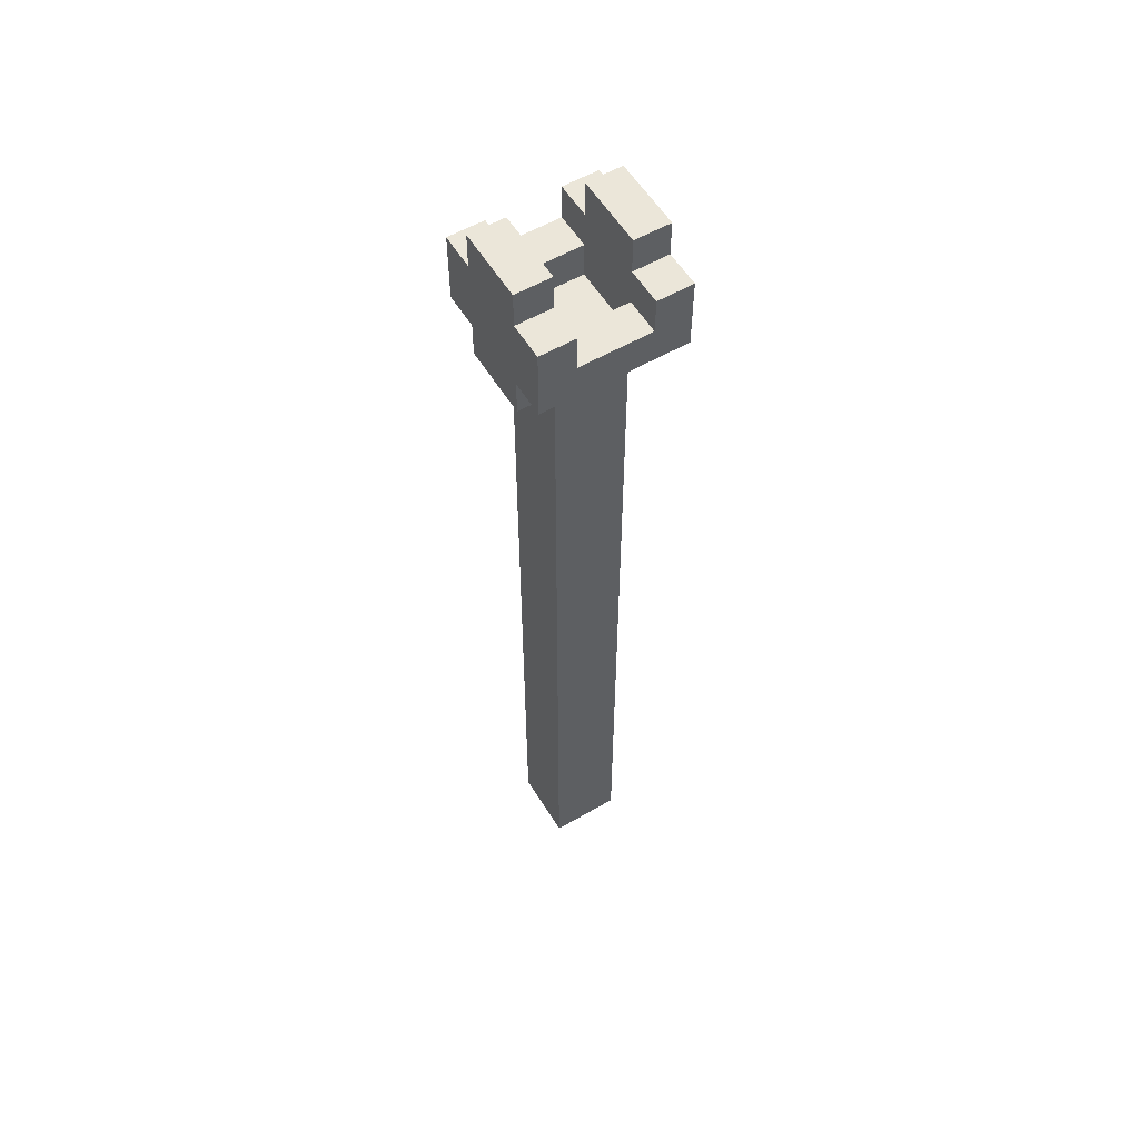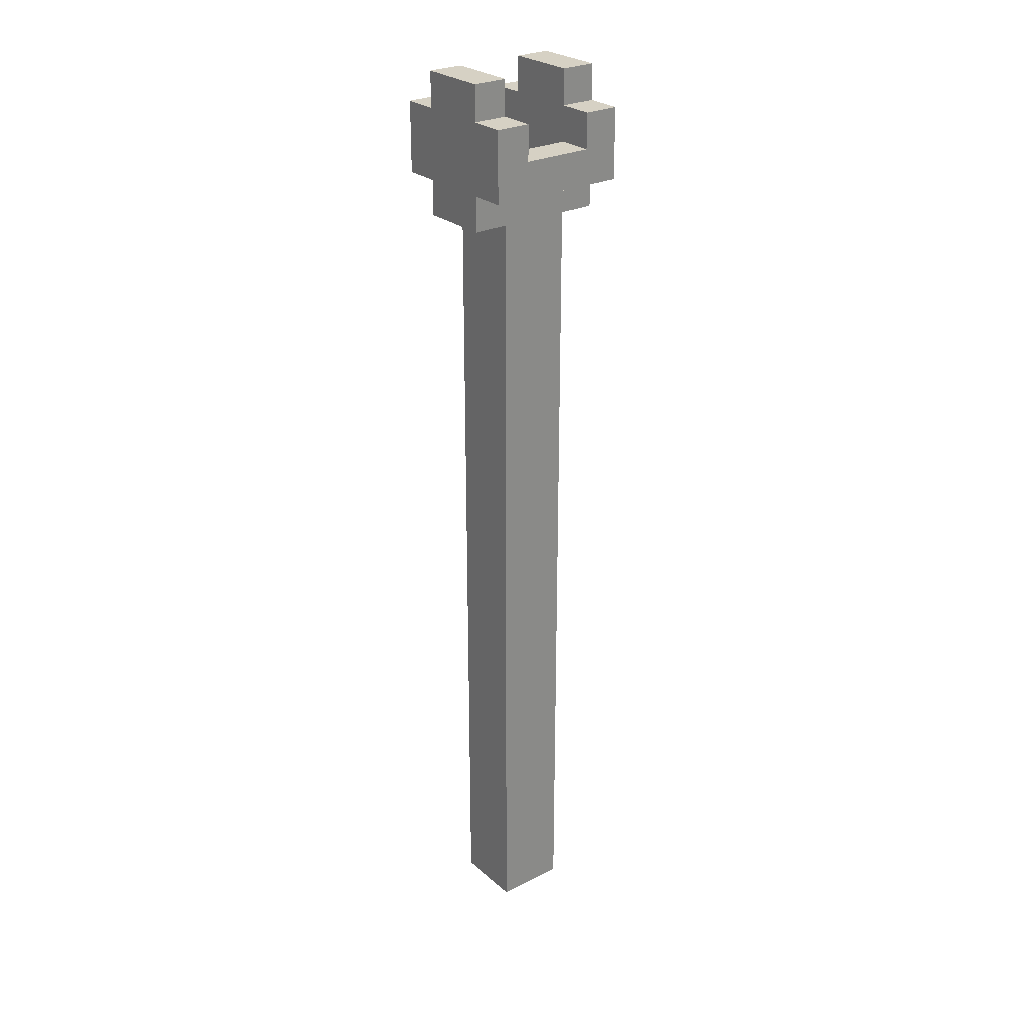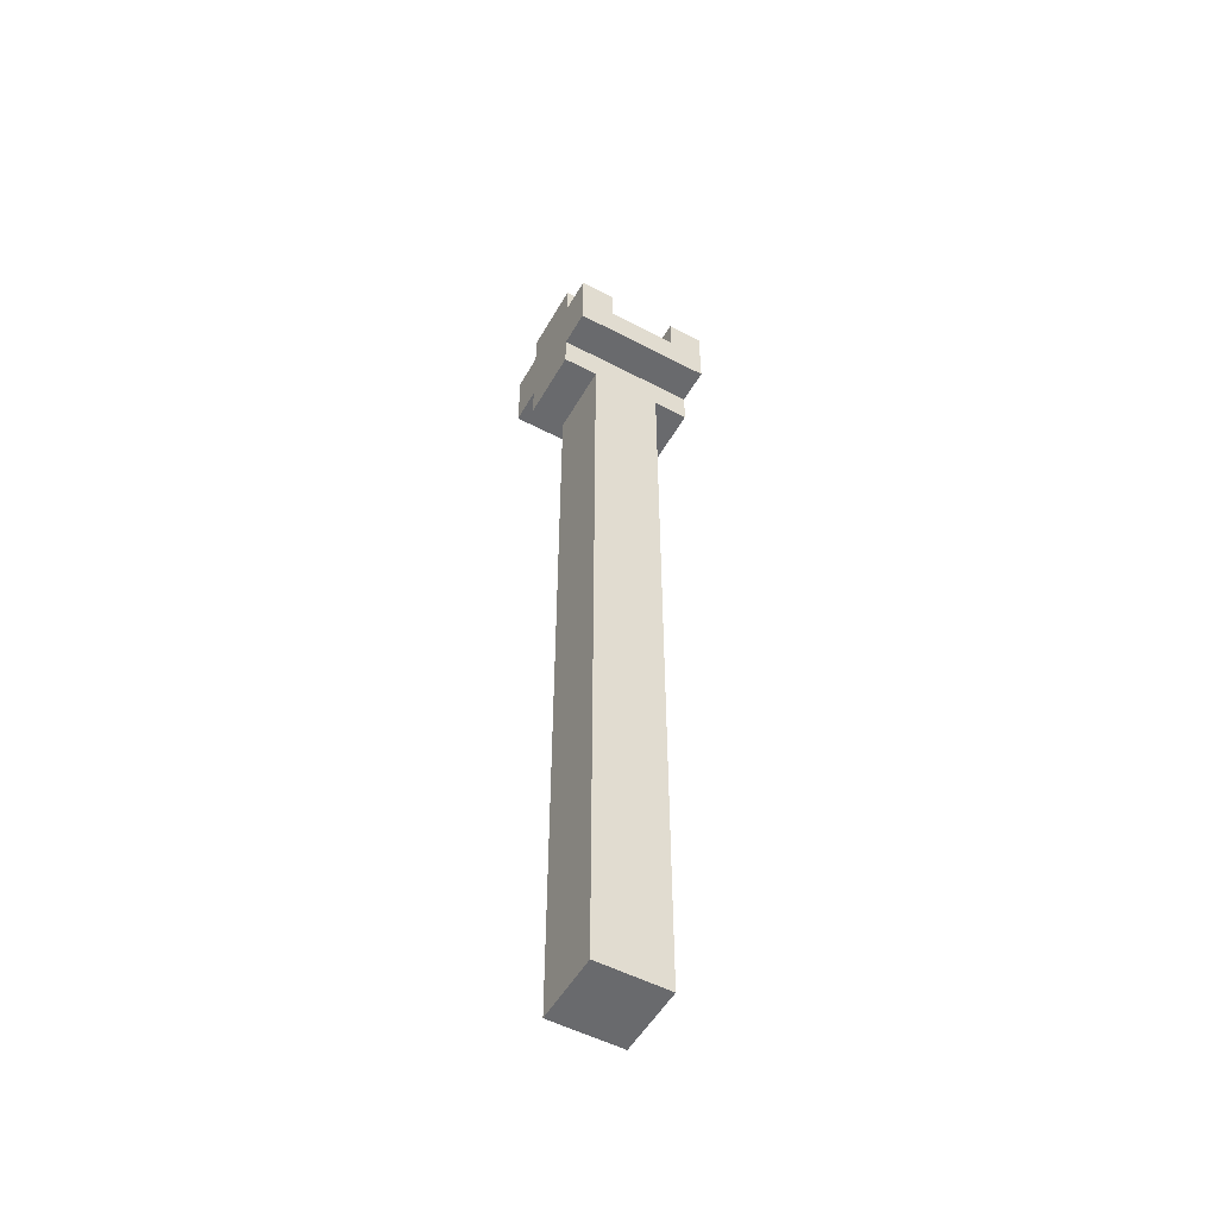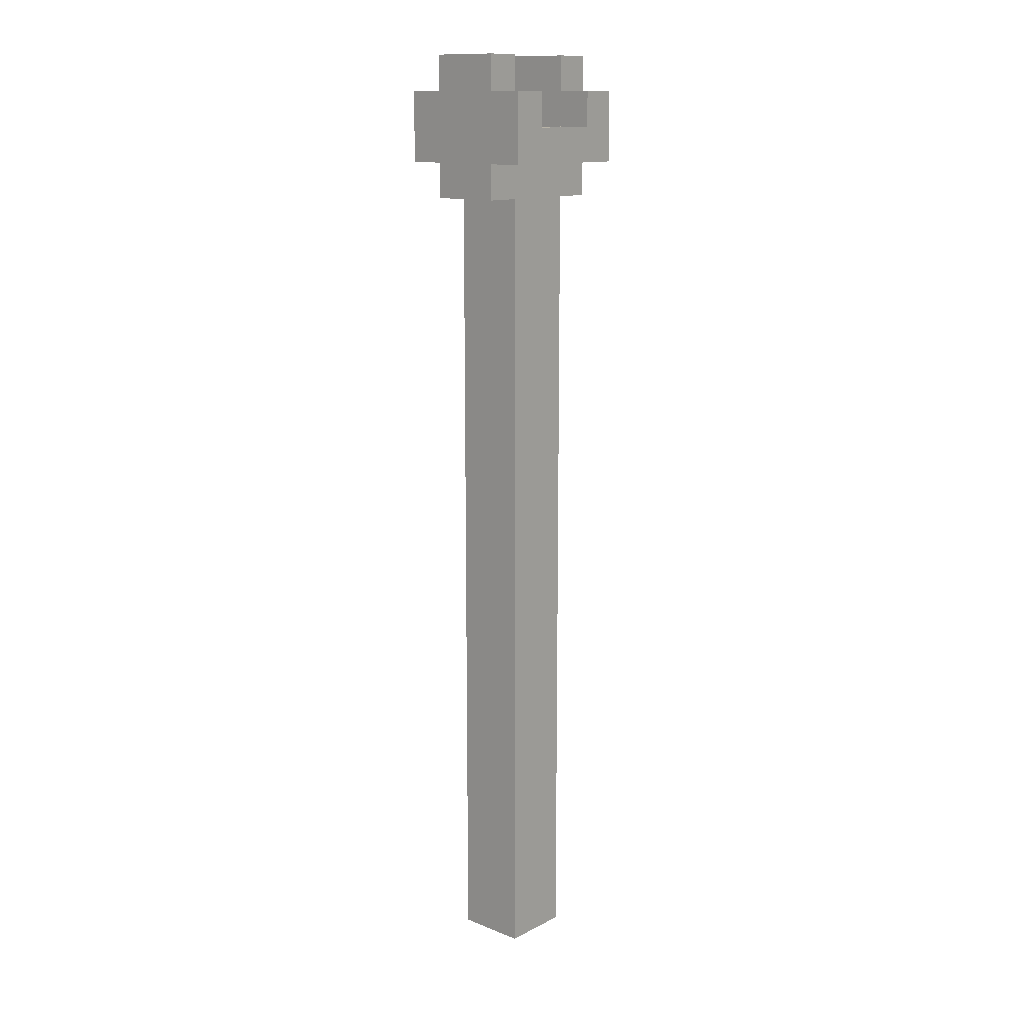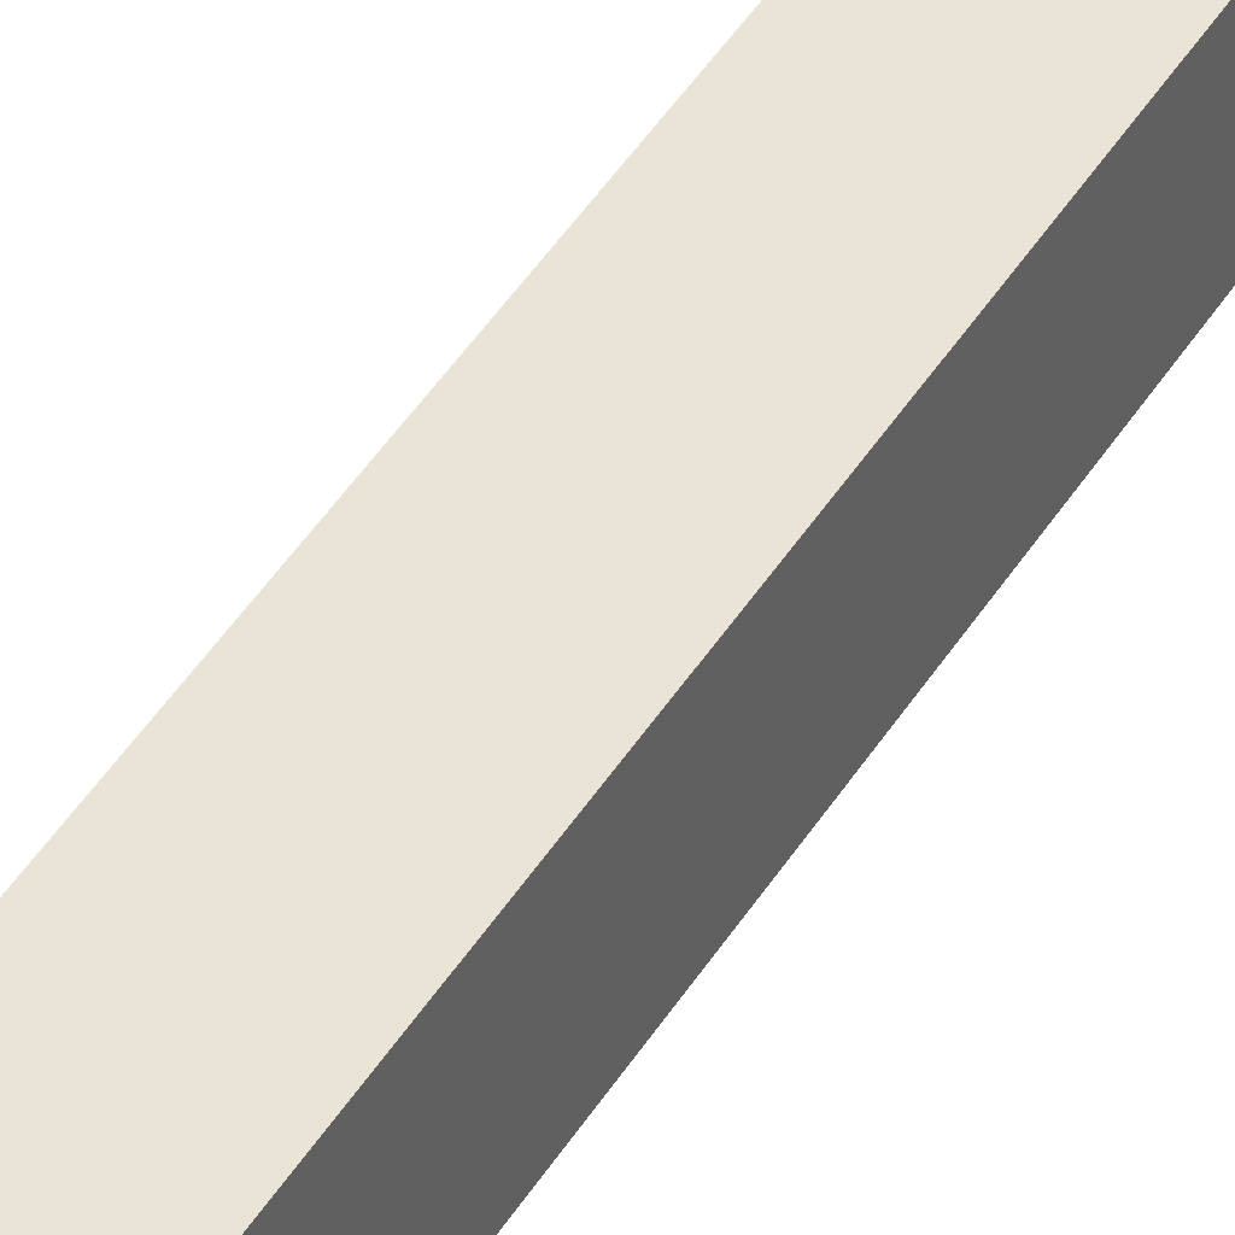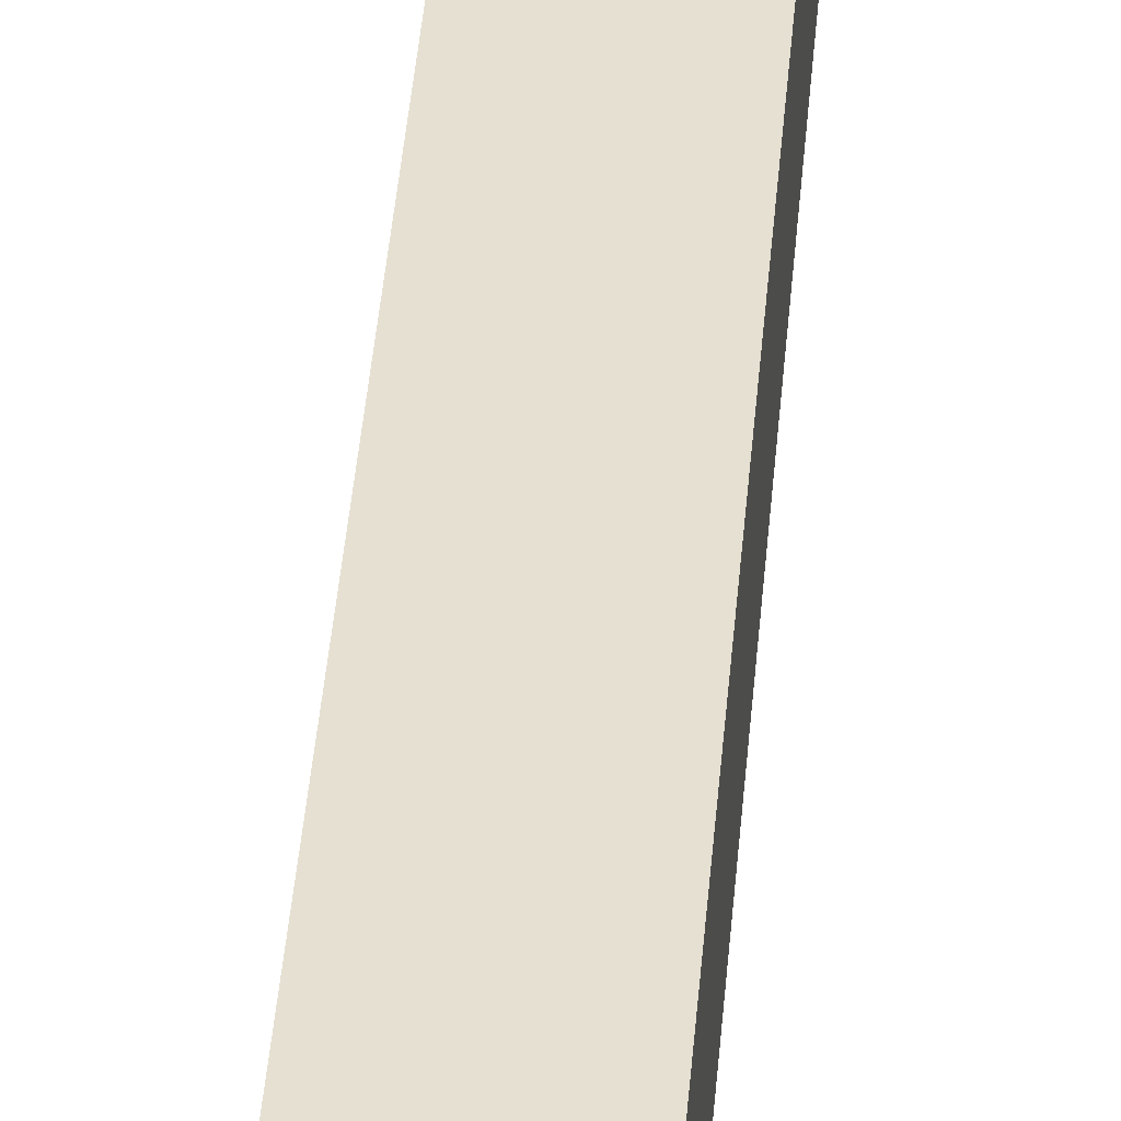
<metadata>
{"format":"obj","ext":"obj","renderer":"f3d","projection":"perspective","resolution":1024,"background":"white","views":[{"elev":56.9,"azim":58.9,"up":"+Y"},{"elev":26.9,"azim":52.2,"up":"+Y"},{"elev":-53.0,"azim":60.7,"up":"+Y"},{"elev":13.3,"azim":41.6,"up":"+Y"},{"elev":42.6,"azim":-151.2,"up":"+Z"},{"elev":37.6,"azim":-175.8,"up":"+Z"}]}
</metadata>
<code>
g CollectorTower_TopArm
v -2 24 2
v -2 24 -2
v -2 25 1
v -2 25 -1
v -2 26 2
v -2 26 1
v -2 26 -1
v -2 26 -2
v -1 0 1
v -1 0 -1
v -1 23 2
v -1 23 1
v -1 23 -1
v -1 23 -2
v -1 24 2
v -1 24 1
v -1 24 -1
v -1 24 -2
v -1 26 2
v -1 26 1
v -1 26 -1
v -1 26 -2
v -1 27 2
v -1 27 1
v -1 27 -1
v -1 27 -2
v 1 24 1
v 1 24 -1
v 1 25 1
v 1 25 -1
v -1 24 1
v -1 24 -1
v -1 25 1
v -1 25 -1
v 1 0 1
v 1 0 -1
v 1 23 2
v 1 23 1
v 1 23 -1
v 1 23 -2
v 1 24 2
v 1 24 1
v 1 24 -1
v 1 24 -2
v 1 26 2
v 1 26 1
v 1 26 -1
v 1 26 -2
v 1 27 2
v 1 27 1
v 1 27 -1
v 1 27 -2
v 2 24 2
v 2 24 -2
v 2 25 1
v 2 25 -1
v 2 26 2
v 2 26 1
v 2 26 -1
v 2 26 -2
v -2 24 2
v -2 26 2
v -1 23 2
v -1 24 2
v -1 26 2
v -1 27 2
v 1 23 2
v 1 24 2
v 1 26 2
v 1 27 2
v 2 24 2
v 2 26 2
v -1 0 1
v -1 23 1
v 1 0 1
v 1 23 1
v -2 25 -1
v -2 26 -1
v -1 24 -1
v -1 25 -1
v -1 26 -1
v -1 27 -1
v 1 24 -1
v 1 25 -1
v 1 26 -1
v 1 27 -1
v 2 25 -1
v 2 26 -1
v -2 25 1
v -2 26 1
v -1 24 1
v -1 25 1
v -1 26 1
v -1 27 1
v 1 24 1
v 1 25 1
v 1 26 1
v 1 27 1
v 2 25 1
v 2 26 1
v -1 0 -1
v -1 23 -1
v 1 0 -1
v 1 23 -1
v -2 24 -2
v -2 26 -2
v -1 23 -2
v -1 24 -2
v -1 26 -2
v -1 27 -2
v 1 23 -2
v 1 24 -2
v 1 26 -2
v 1 27 -2
v 2 24 -2
v 2 26 -2
v -1 0 1
v 1 0 1
v -1 0 -1
v 1 0 -1
v -1 23 2
v 1 23 2
v -1 23 1
v 1 23 1
v -1 23 -1
v 1 23 -1
v -1 23 -2
v 1 23 -2
v -2 24 2
v -1 24 2
v 1 24 2
v 2 24 2
v -1 24 1
v 1 24 1
v -1 24 -1
v 1 24 -1
v -2 24 -2
v -1 24 -2
v 1 24 -2
v 2 24 -2
v -1 24 1
v 1 24 1
v -1 24 -1
v 1 24 -1
v -2 25 1
v -1 25 1
v 1 25 1
v 2 25 1
v -2 25 -1
v -1 25 -1
v 1 25 -1
v 2 25 -1
v -2 26 2
v -1 26 2
v 1 26 2
v 2 26 2
v -2 26 1
v -1 26 1
v 1 26 1
v 2 26 1
v -2 26 -1
v -1 26 -1
v 1 26 -1
v 2 26 -1
v -2 26 -2
v -1 26 -2
v 1 26 -2
v 2 26 -2
v -1 27 2
v 1 27 2
v -1 27 1
v 1 27 1
v -1 27 -1
v 1 27 -1
v -1 27 -2
v 1 27 -2
f 3 2 1
f 4 2 3
f 5 3 1
f 6 3 5
f 7 2 4
f 8 2 7
f 12 10 9
f 13 10 12
f 15 12 11
f 16 13 12
f 16 12 15
f 17 14 13
f 17 13 16
f 18 14 17
f 23 20 19
f 24 20 23
f 25 22 21
f 26 22 25
f 29 28 27
f 30 28 29
f 31 32 33
f 33 32 34
f 35 36 38
f 38 36 39
f 37 38 41
f 38 39 42
f 41 38 42
f 39 40 43
f 42 39 43
f 43 40 44
f 45 46 49
f 49 46 50
f 47 48 51
f 51 48 52
f 53 54 55
f 55 54 56
f 53 55 57
f 57 55 58
f 56 54 59
f 59 54 60
f 64 62 61
f 65 62 64
f 67 64 63
f 68 65 64
f 68 64 67
f 69 66 65
f 69 65 68
f 70 66 69
f 71 69 68
f 72 69 71
f 75 74 73
f 76 74 75
f 80 78 77
f 81 78 80
f 83 80 79
f 83 81 80
f 84 81 83
f 85 82 81
f 85 81 84
f 86 82 85
f 87 85 84
f 88 85 87
f 89 90 92
f 92 90 93
f 91 92 95
f 92 93 95
f 95 93 96
f 93 94 97
f 96 93 97
f 97 94 98
f 96 97 99
f 99 97 100
f 101 102 103
f 103 102 104
f 105 106 108
f 108 106 109
f 107 108 111
f 108 109 112
f 111 108 112
f 109 110 113
f 112 109 113
f 113 110 114
f 112 113 115
f 115 113 116
f 119 118 117
f 120 118 119
f 123 122 121
f 124 122 123
f 127 126 125
f 128 126 127
f 133 130 129
f 134 132 131
f 135 133 129
f 136 132 134
f 137 135 129
f 138 135 137
f 139 132 136
f 140 132 139
f 141 142 143
f 143 142 144
f 145 146 149
f 149 146 150
f 147 148 151
f 151 148 152
f 153 154 157
f 157 154 158
f 155 156 159
f 159 156 160
f 161 162 165
f 165 162 166
f 163 164 167
f 167 164 168
f 169 170 171
f 171 170 172
f 173 174 175
f 175 174 176

</code>
